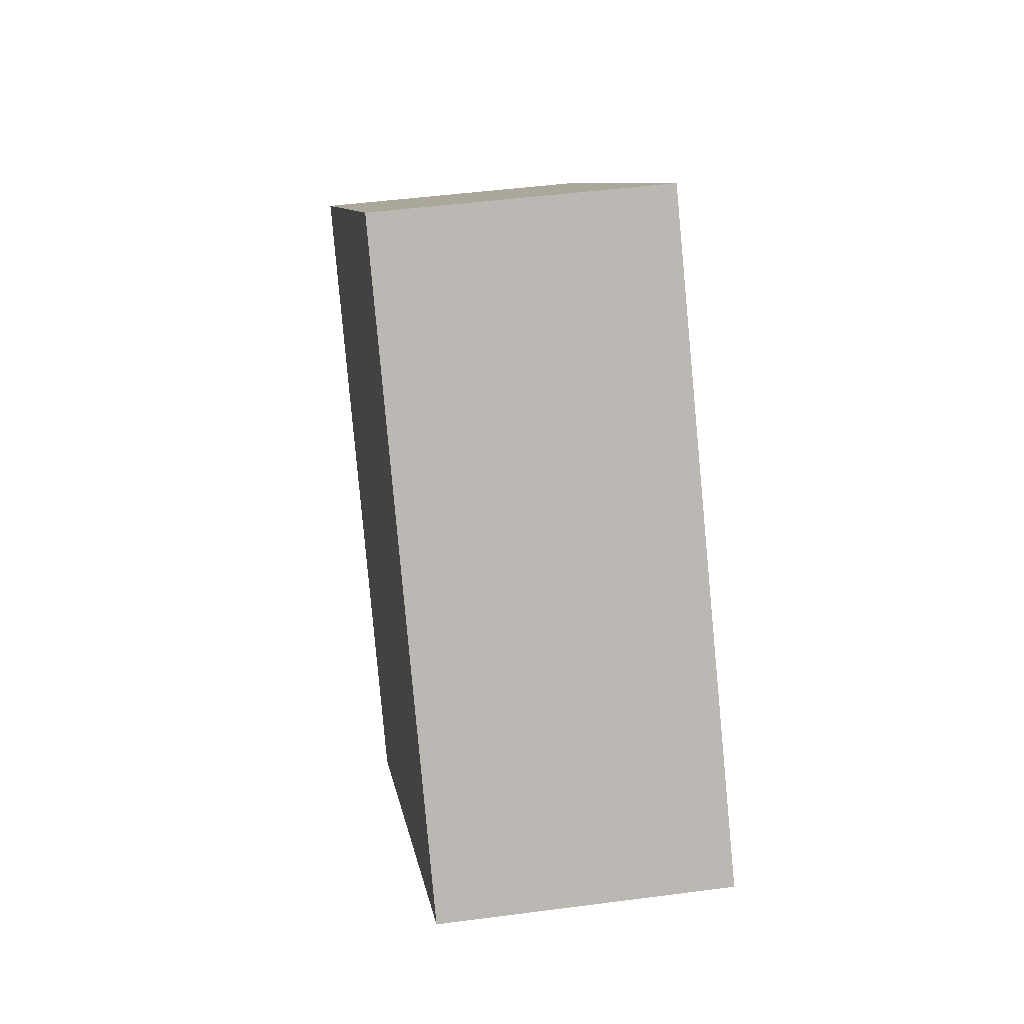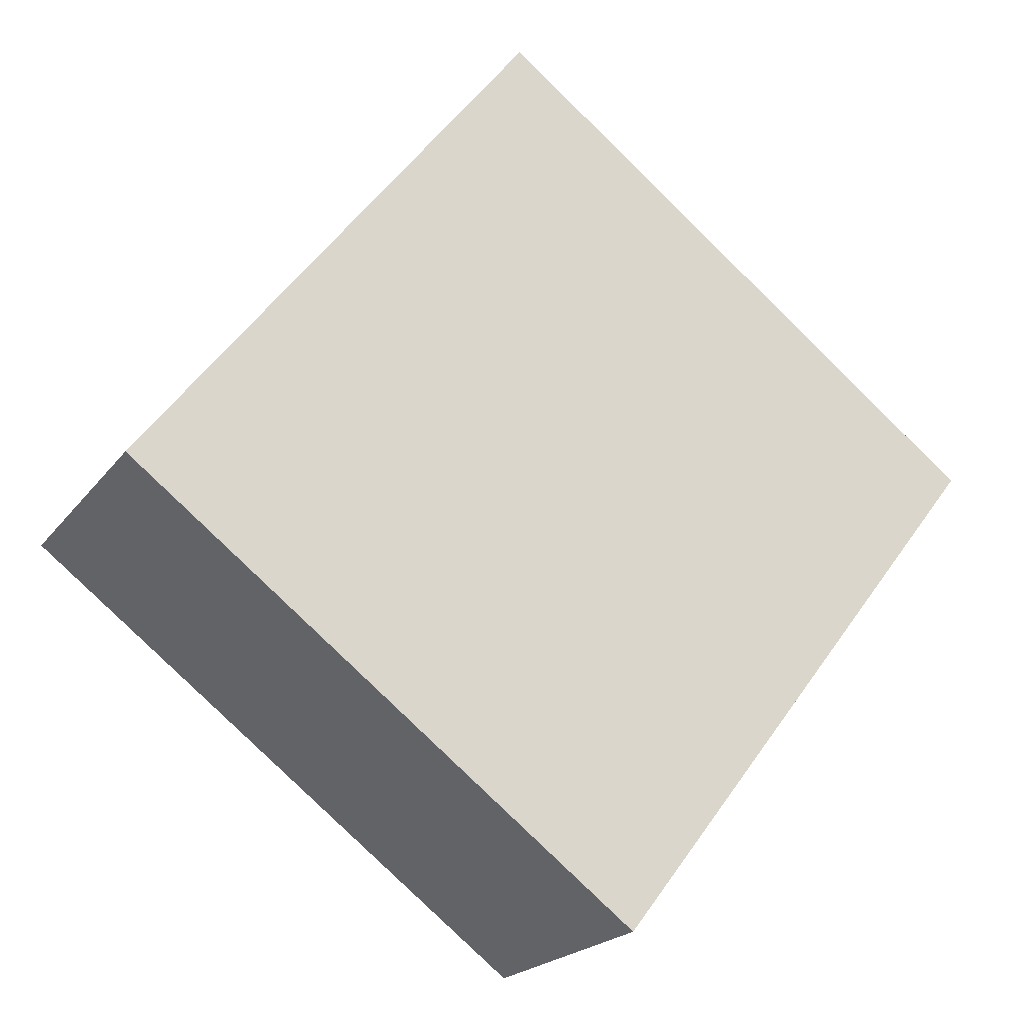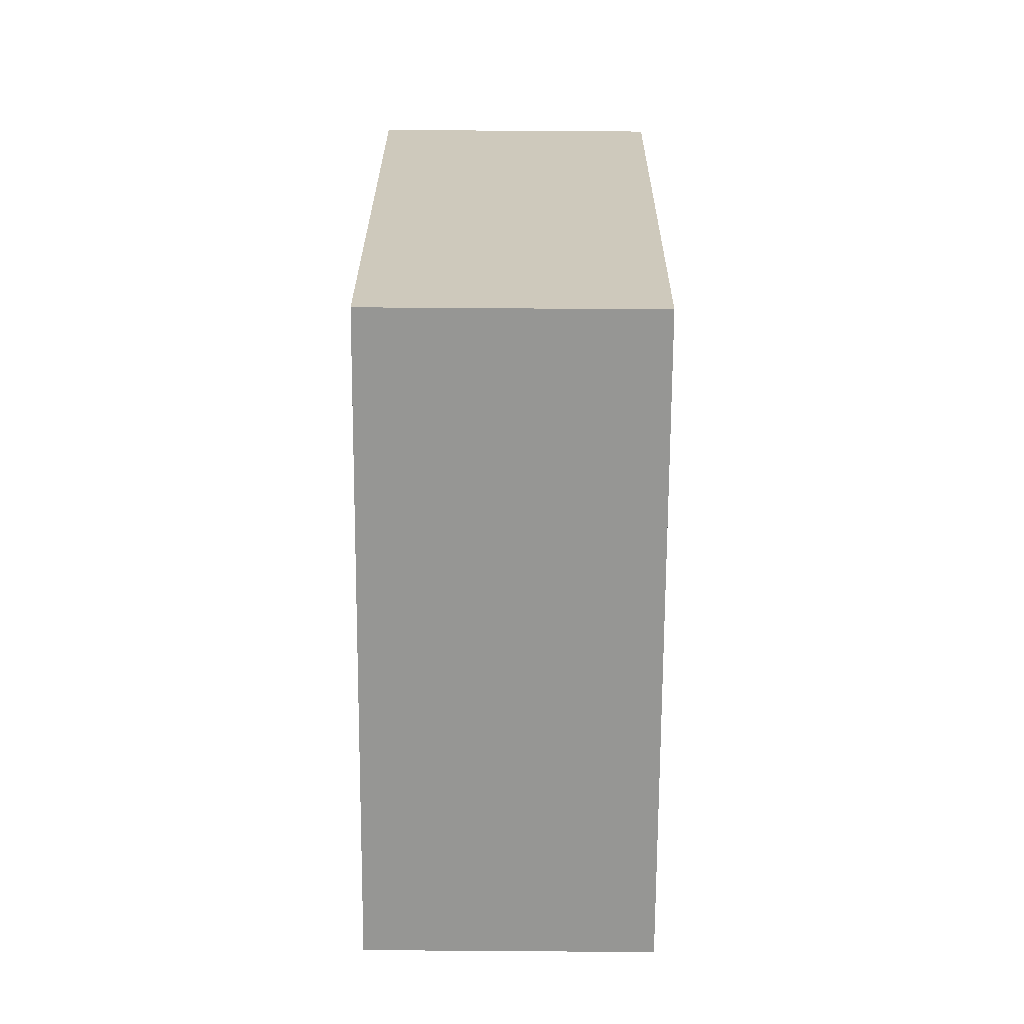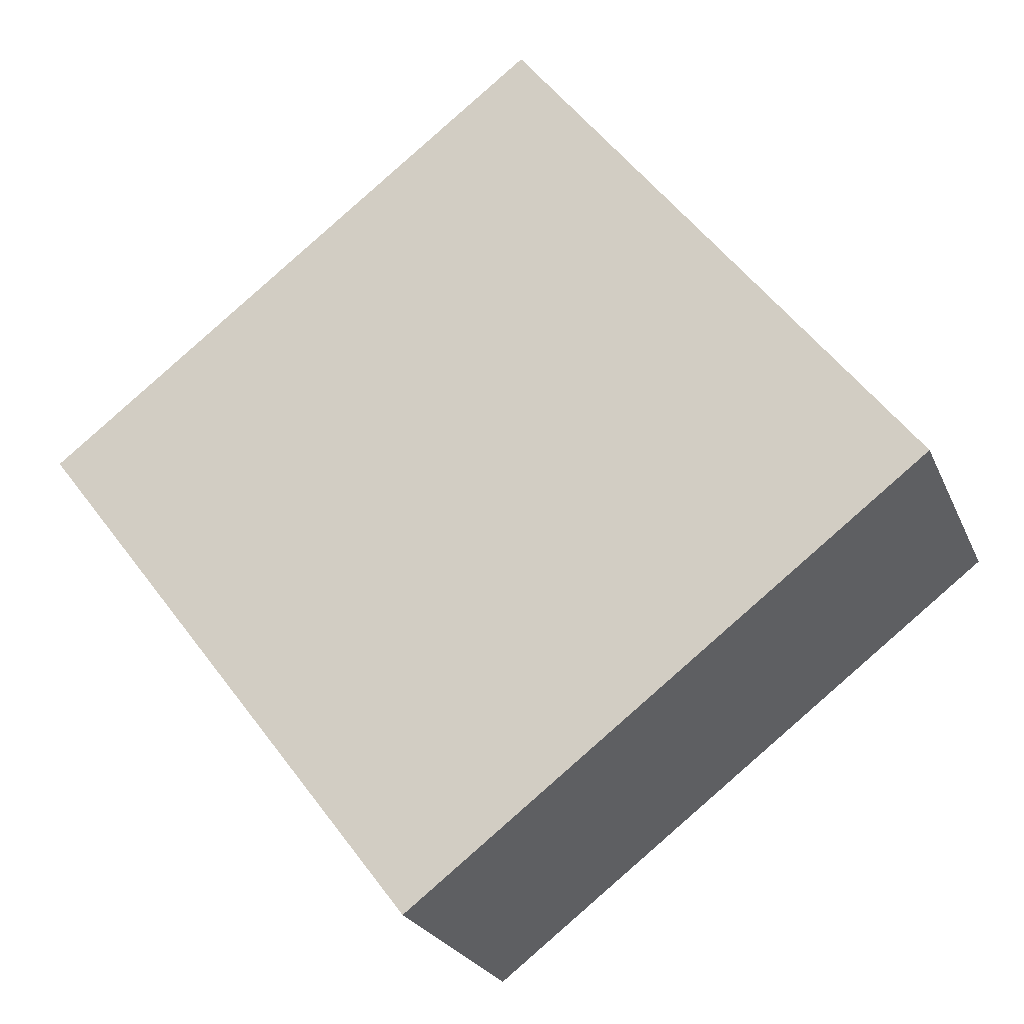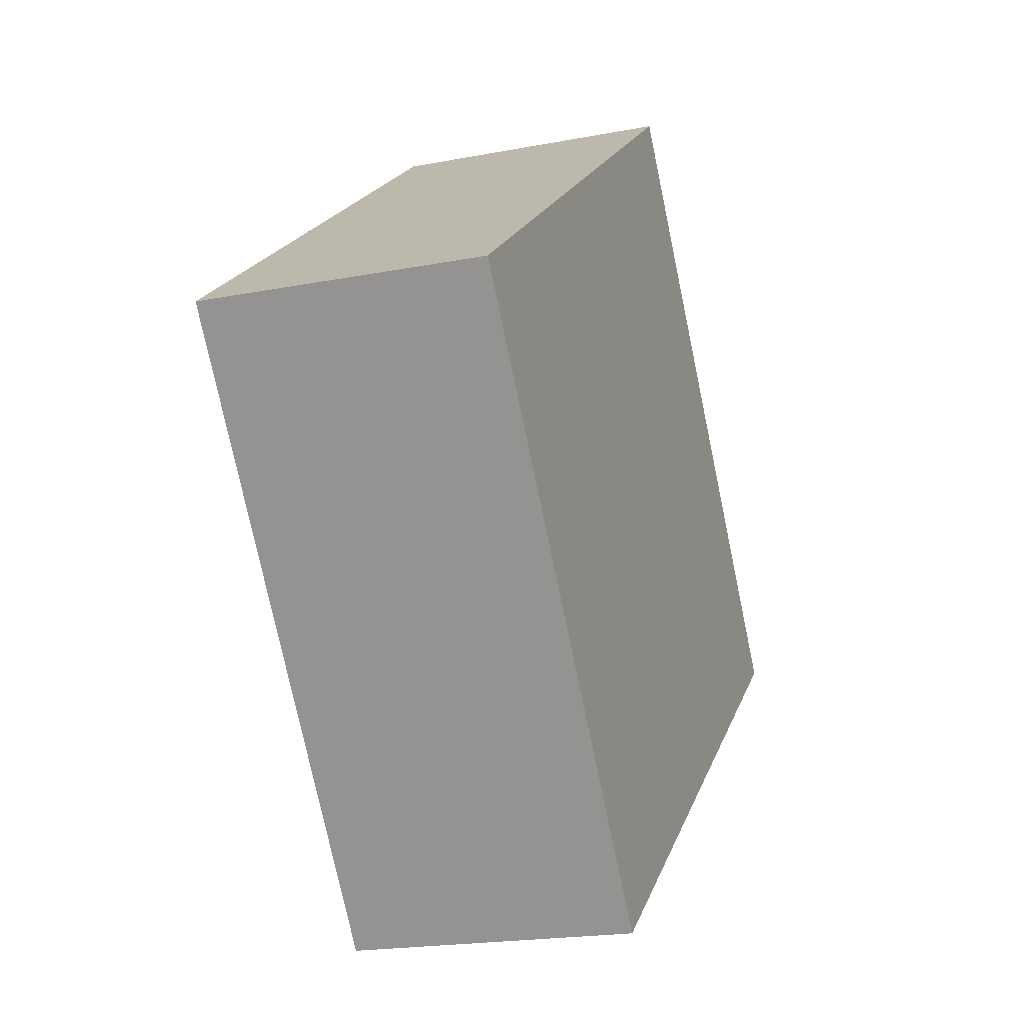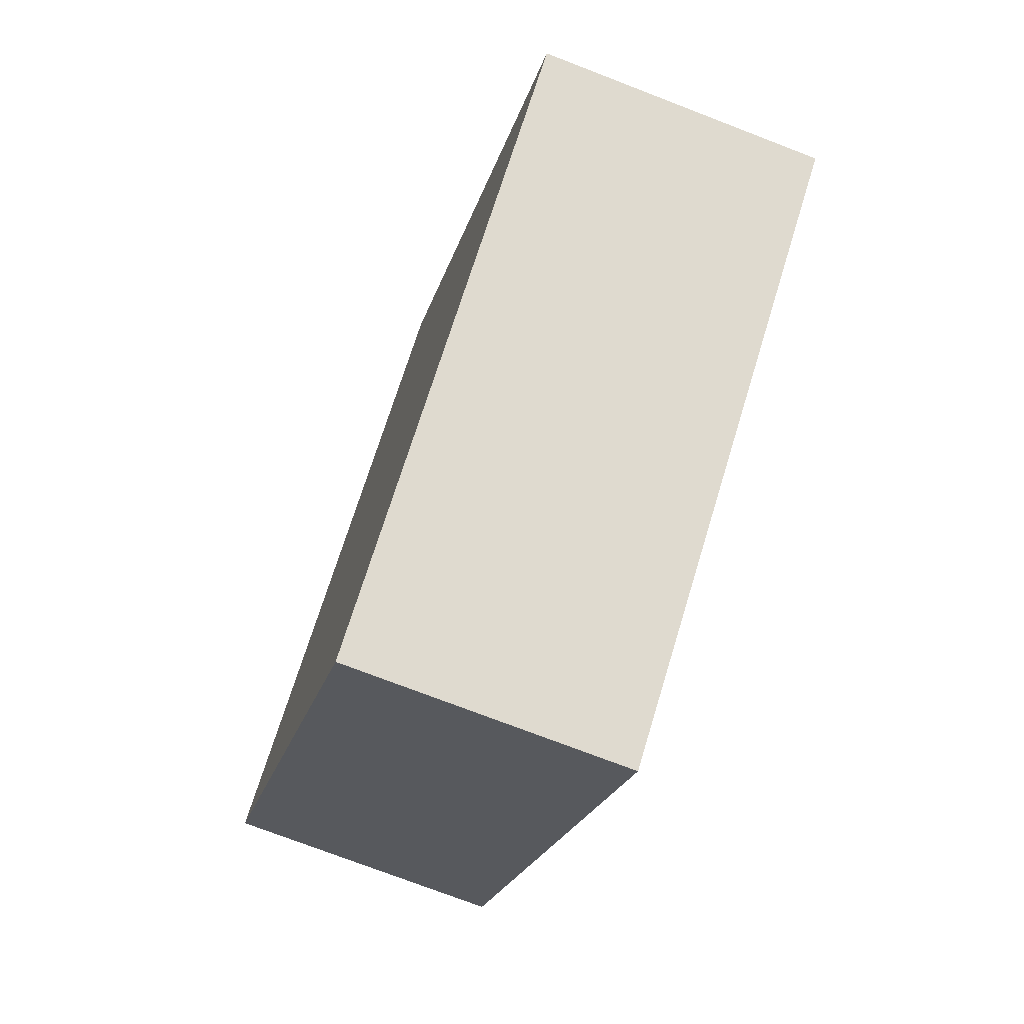
<metadata>
{"format":"obj","ext":"obj","renderer":"f3d","projection":"perspective","resolution":1024,"background":"white","views":[{"elev":45.4,"azim":81.3,"up":"+Z"},{"elev":-20.5,"azim":154.3,"up":"+Z"},{"elev":74.8,"azim":-89.6,"up":"+Z"},{"elev":-24.0,"azim":19.0,"up":"+Z"},{"elev":-20.0,"azim":-70.4,"up":"+Z"},{"elev":-74.1,"azim":68.9,"up":"+Z"}]}
</metadata>
<code>
v  1.489 1.049 -1.943
v  1.926 1.049 1.475
v  3.414 1.049 -0.468
v  0 1.049 6.423e-17
v  3.414 2.866e-17 -0.468
v  1.489 1.19e-16 -1.943
v  0 0 0
v  1.926 -9.032e-17 1.475
g defaultobject
f 1 2 3
f 2 1 4
f 5 1 3
f 1 5 6
f 6 4 1
f 4 6 7
f 7 2 4
f 2 7 8
f 8 3 2
f 3 8 5
f 5 7 6
f 7 5 8

</code>
